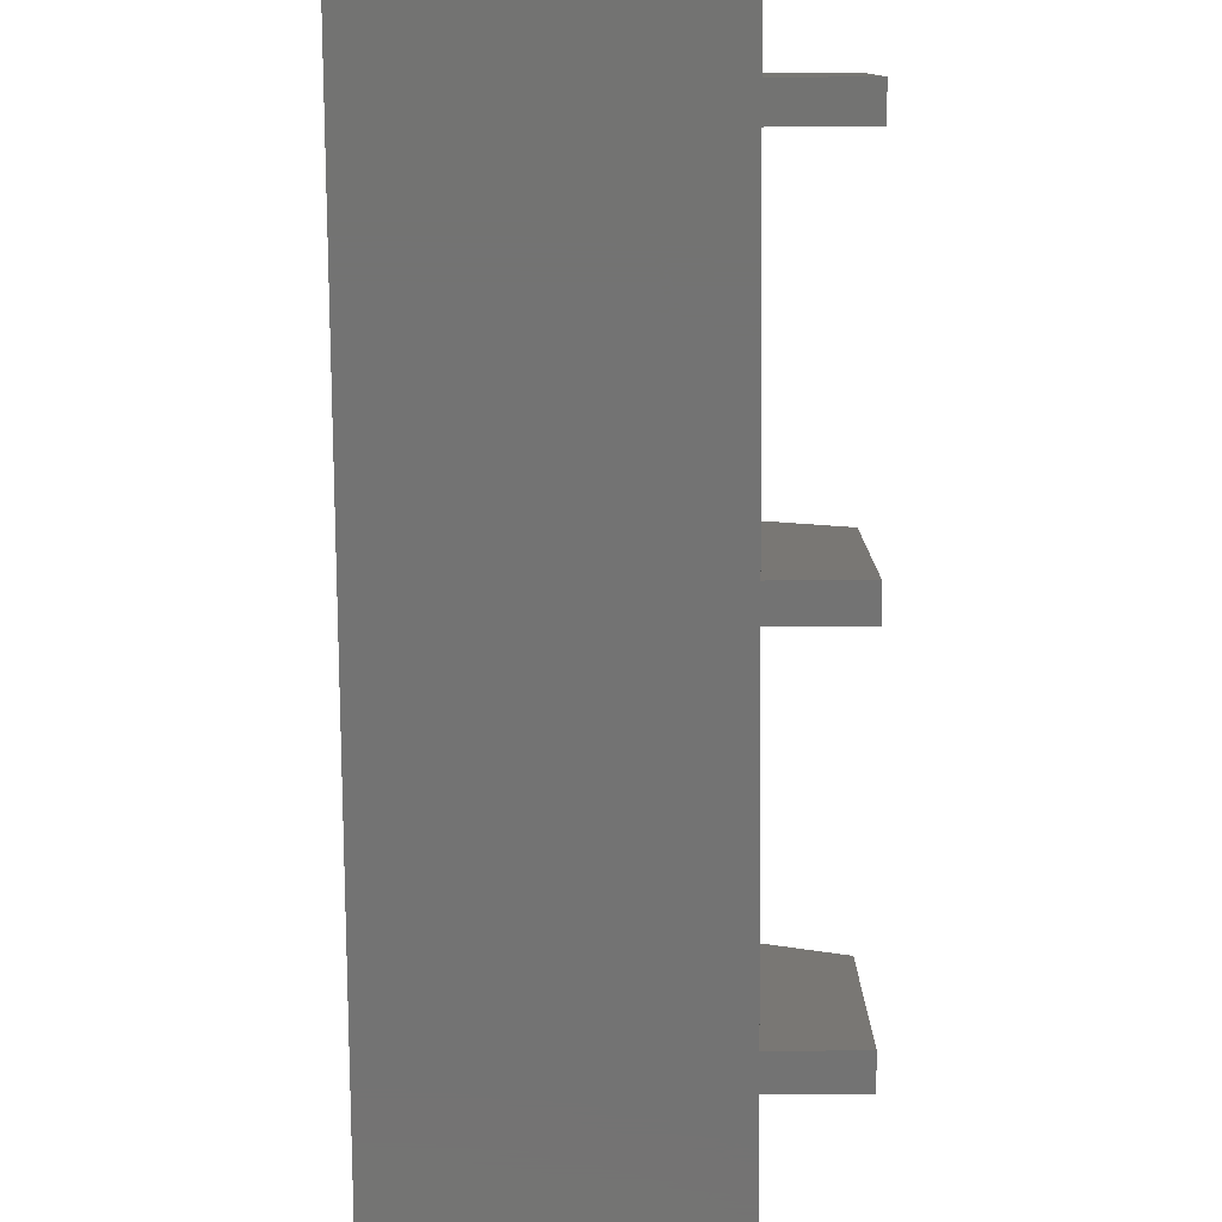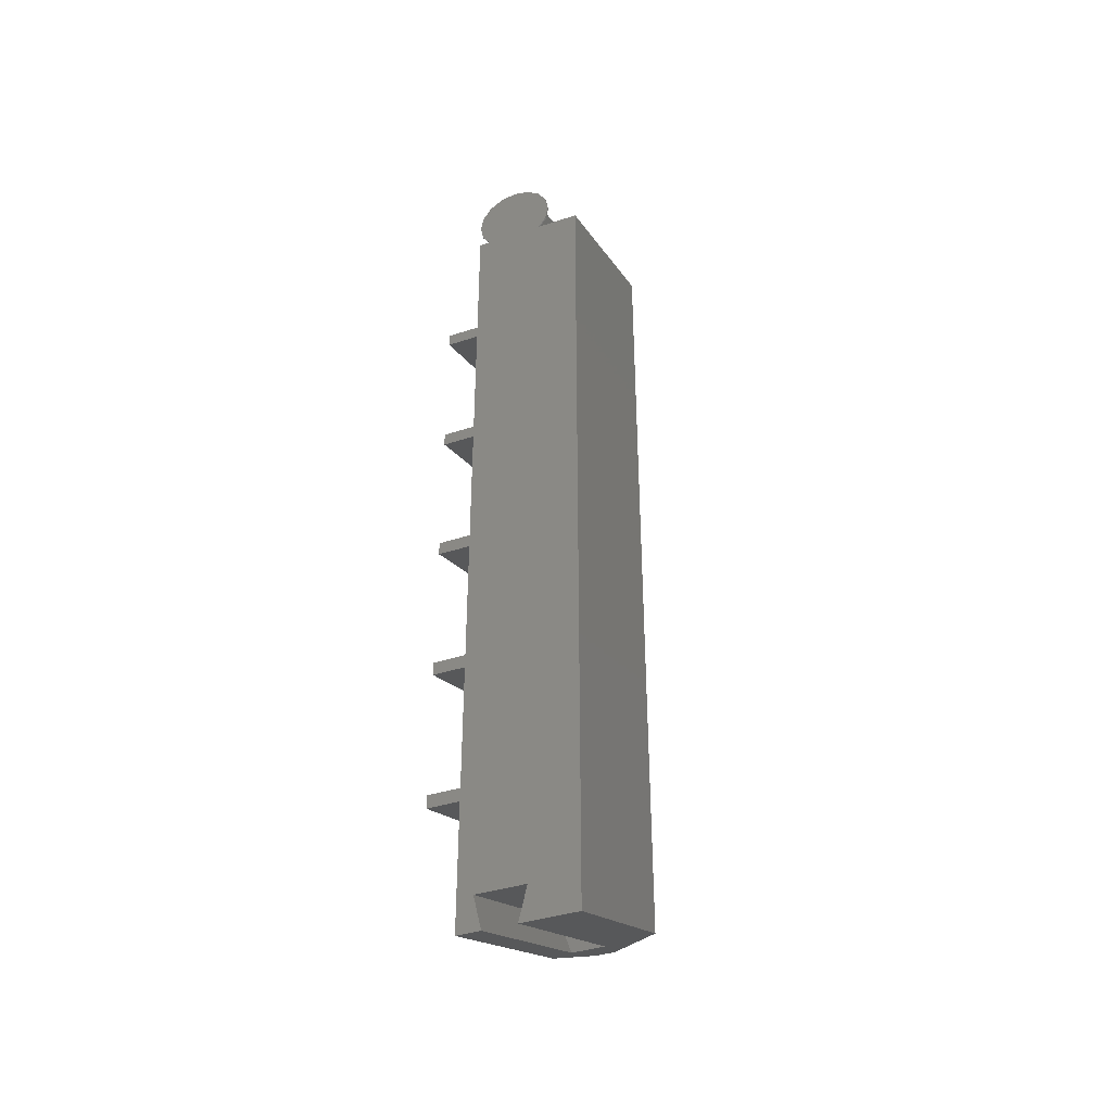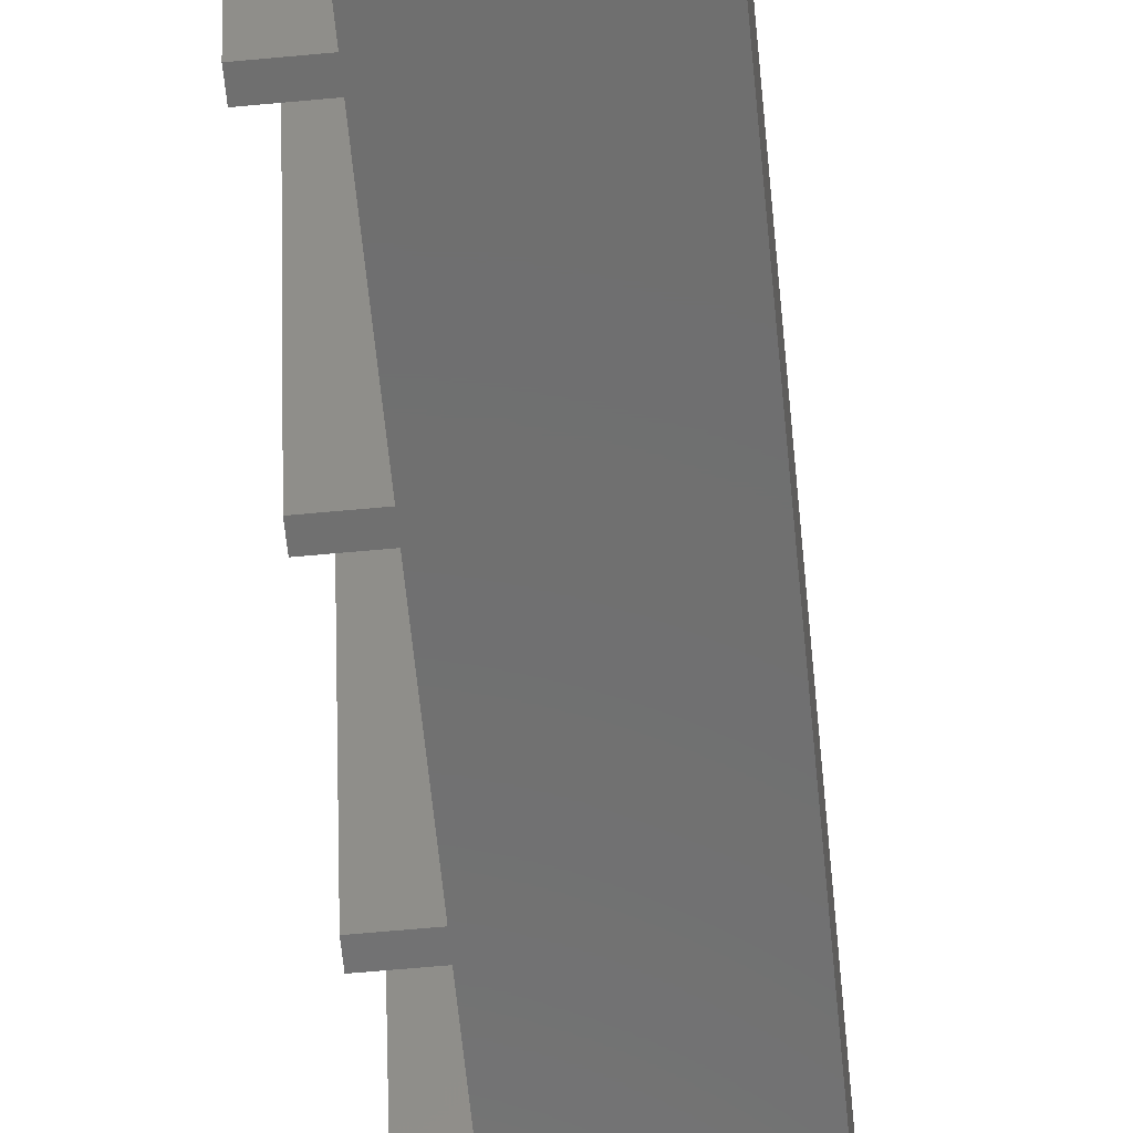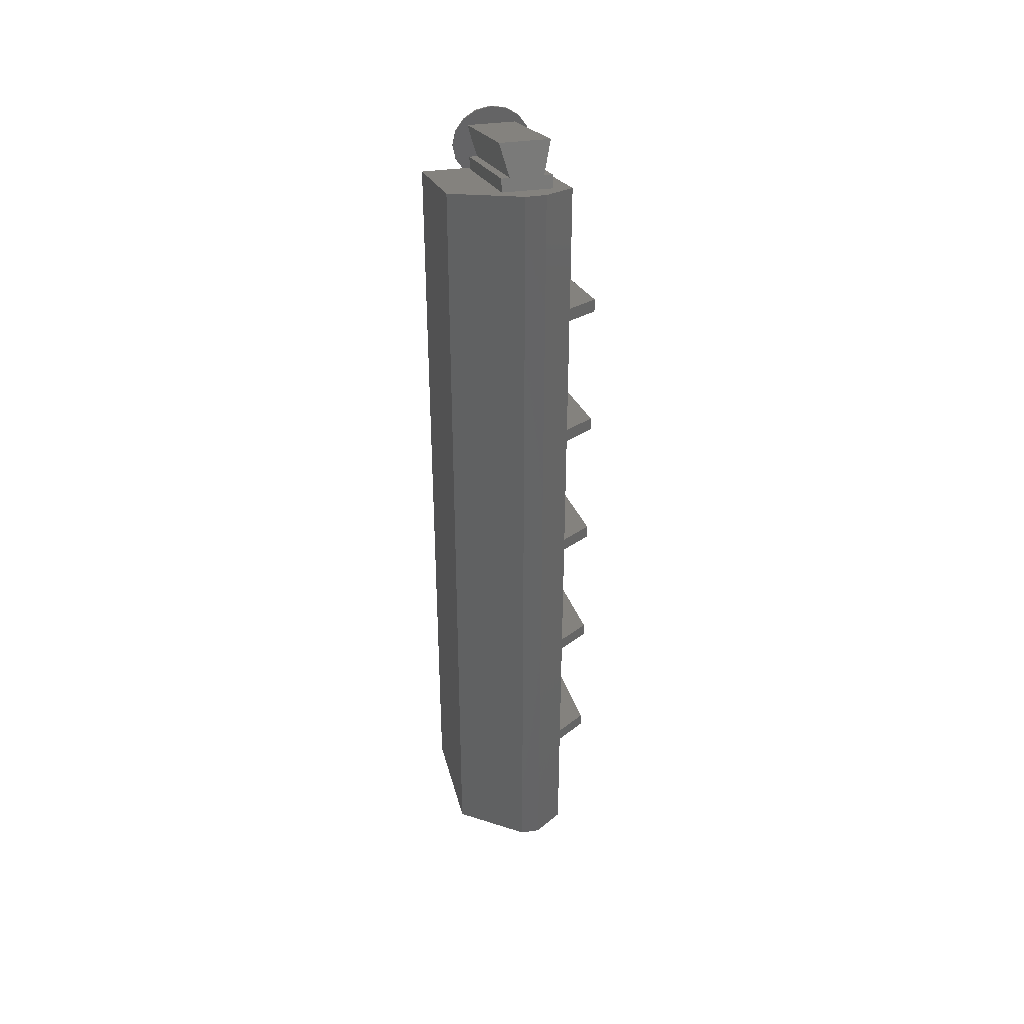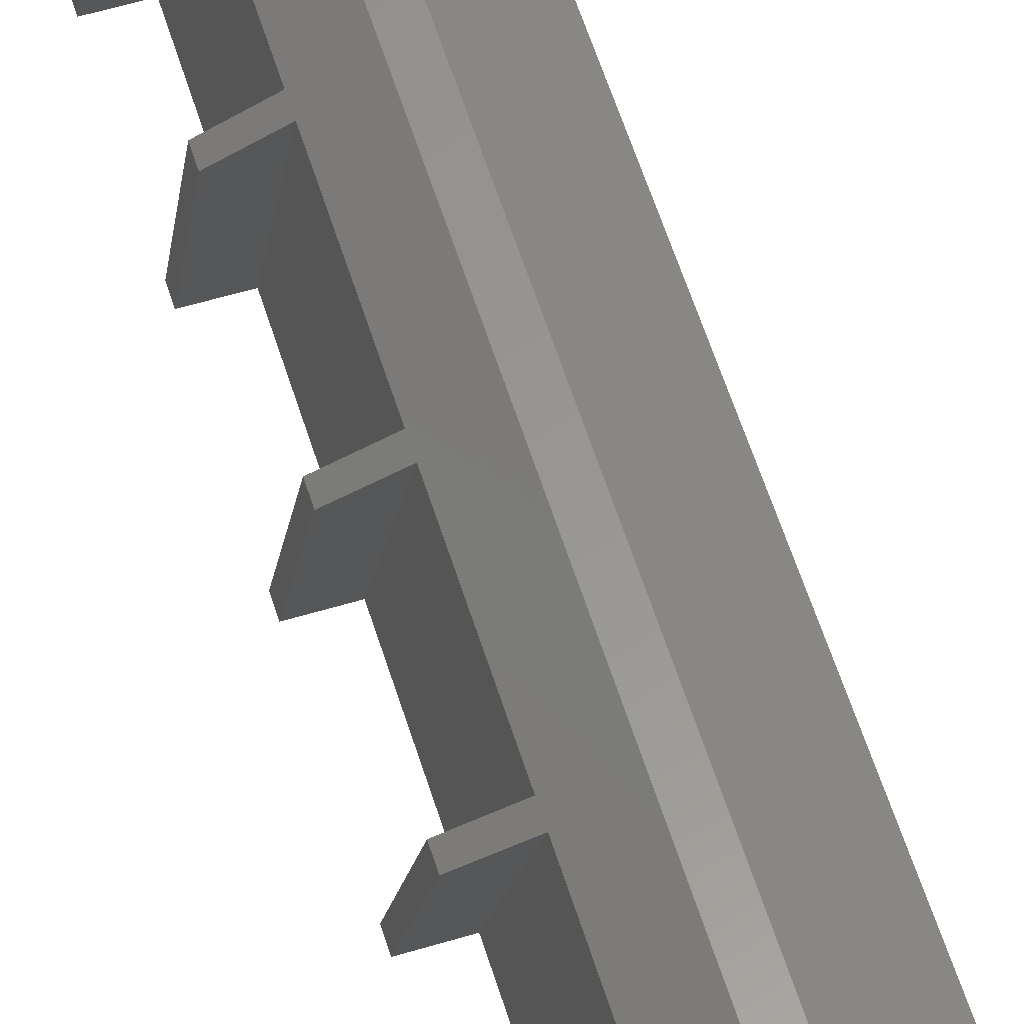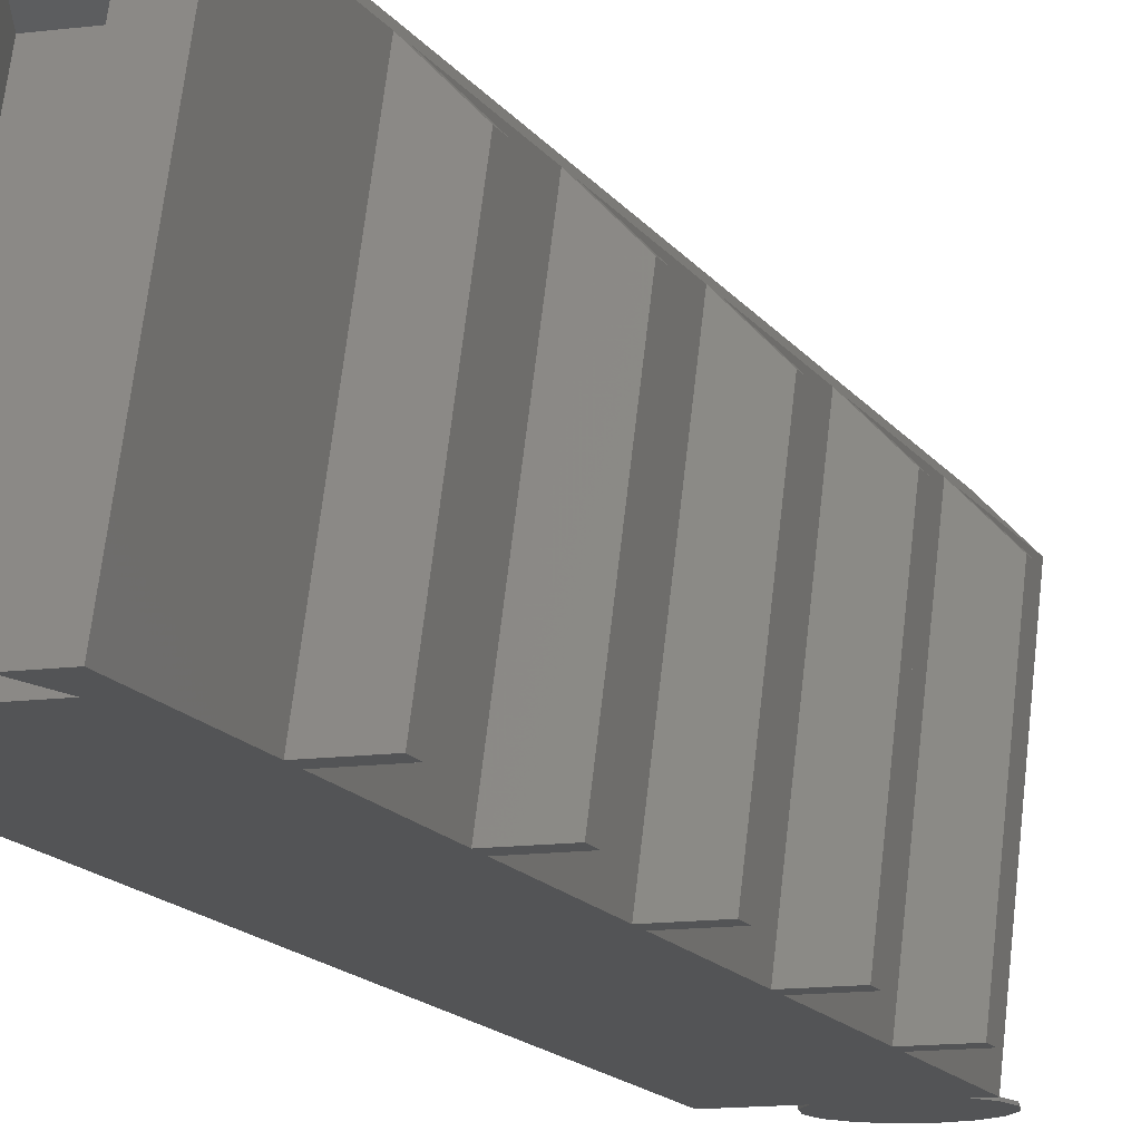
<metadata>
{"format":"stl","ext":"stl","renderer":"f3d","projection":"perspective","resolution":1024,"background":"white","views":[{"elev":-65.1,"azim":0.4,"up":"+Z"},{"elev":-38.6,"azim":-157.5,"up":"+Y"},{"elev":-60.9,"azim":-174.5,"up":"+Z"},{"elev":37.6,"azim":-10.3,"up":"+Y"},{"elev":58.5,"azim":162.8,"up":"+Z"},{"elev":-11.9,"azim":18.3,"up":"+Z"}]}
</metadata>
<code>
# stl→obj: 106 verts, 212 faces
v -9 118.8 22.21
v -1.213 17.39 30
v -1.213 121.7 30
v -9 14.55 22.21
v 1.213 121.7 30
v 5 104.3 26.21
v 5 120.3 26.21
v 5 102.6 26.21
v 9 102.9 22.21
v 5 86.67 26.21
v 5 84.97 26.21
v 9 85.21 22.21
v 5 69 26.21
v 5 67.31 26.21
v 9 67.55 22.21
v 1.213 17.39 30
v 5 51.34 26.21
v 5 49.64 26.21
v 9 49.88 22.21
v 5 33.67 26.21
v 5 31.98 26.21
v 9 32.22 22.21
v 5 16.01 26.21
v 9 101.2 22.21
v 9 83.52 22.21
v 9 65.85 22.21
v 9 48.19 22.21
v 9 30.52 22.21
v -9 110.8 0
v -9 6.47 0
v 9 24.13 0
v 9 22.44 0
v 9 41.8 0
v 9 40.1 0
v 9 59.46 0
v 9 57.77 0
v 9 77.13 0
v 9 75.43 0
v 9 94.79 0
v 9 93.1 0
v 3.05 10.78 0
v 5 22.44 0
v 5 6.47 0
v -3.05 10.78 0
v 5 24.13 0
v 5 40.1 0
v 5 41.8 0
v 5 57.77 0
v 5 59.46 0
v 5 75.43 0
v 5 77.13 0
v 5 94.79 0
v 3.681 110.8 0
v 5 110.8 0
v -3.681 110.8 0
v 2.882 10.05 0
v 2.05 6.47 0
v 5 93.1 0
v 5 114.1 0
v 4.619 112.2 0
v 4.619 116 0
v 3.536 117.6 0
v 1.913 118.7 0
v 0 119.1 0
v -1.913 118.7 0
v -3.536 117.6 0
v -2.882 10.05 0
v -2.05 6.47 0
v -5 114.1 0
v -4.619 112.2 0
v -4.619 116 0
v 3 111.3 1.612
v 2 112.8 1.073
v 3 112.8 1.073
v -2 112.8 1.073
v -3 111.3 1.612
v -3 112.8 1.073
v 2.638 115.2 0.2
v -2.638 115.2 0.2
v 2 121.4 24.57
v 3 116.8 0.2
v 3 125.1 23.2
v -2 121.4 24.57
v -3 125.1 23.2
v 3 119.9 25.1
v 3 121.4 24.57
v -3 119.9 25.1
v -3 121.4 24.57
v -3 116.8 0.2
v 2.05 15.42 24.6
v -2.05 15.42 24.6
v 3.73 110.8 0.2
v -3.73 110.8 0.2
v 3.05 19.23 23.22
v -3.05 19.23 23.22
v 5 114.1 0.2
v 4.619 116 0.2
v -4.619 116 0.2
v -5 114.1 0.2
v 1.913 118.7 0.2
v 3.536 117.6 0.2
v -1.913 118.7 0.2
v 0 119.1 0.2
v -3.536 117.6 0.2
v 4.619 112.2 0.2
v -4.619 112.2 0.2
f 1 2 3
f 2 1 4
f 5 6 7
f 6 8 9
f 5 8 6
f 5 10 8
f 10 11 12
f 5 11 10
f 5 13 11
f 13 14 15
f 5 14 13
f 16 14 5
f 17 18 19
f 14 16 17
f 17 16 18
f 20 21 22
f 18 16 20
f 20 16 21
f 21 16 23
f 9 8 24
f 12 11 25
f 15 14 26
f 19 18 27
f 22 21 28
f 29 4 1
f 4 29 30
f 28 31 22
f 31 28 32
f 27 33 19
f 33 27 34
f 26 35 15
f 35 26 36
f 25 37 12
f 37 25 38
f 24 39 9
f 39 24 40
f 41 42 43
f 44 42 41
f 42 44 45
f 45 44 46
f 30 46 44
f 46 30 47
f 47 30 48
f 48 30 49
f 29 49 30
f 49 29 50
f 50 29 51
f 52 53 54
f 52 55 53
f 43 56 41
f 56 43 57
f 42 31 32
f 31 42 45
f 46 33 34
f 33 46 47
f 48 35 36
f 35 48 49
f 50 37 38
f 37 50 51
f 58 39 40
f 39 58 52
f 53 59 60
f 59 53 61
f 61 53 62
f 53 55 62
f 62 55 63
f 63 55 64
f 51 29 58
f 64 55 65
f 65 55 66
f 30 67 68
f 30 44 67
f 58 29 52
f 52 29 55
f 69 55 70
f 55 71 66
f 55 69 71
f 3 16 5
f 16 3 2
f 72 73 74
f 72 75 73
f 76 75 72
f 75 76 77
f 75 78 73
f 78 75 79
f 80 81 82
f 73 81 80
f 81 73 78
f 82 83 80
f 83 82 84
f 80 85 86
f 83 85 80
f 87 83 88
f 83 87 85
f 81 84 82
f 84 81 89
f 89 83 84
f 75 89 79
f 89 75 83
f 74 80 86
f 80 74 73
f 75 88 83
f 88 75 77
f 77 87 88
f 87 77 76
f 85 74 86
f 74 85 72
f 23 42 21
f 42 23 43
f 42 28 21
f 28 42 32
f 20 46 18
f 46 20 45
f 46 27 18
f 27 46 34
f 45 22 31
f 22 45 20
f 17 48 14
f 48 17 47
f 48 26 14
f 26 48 36
f 47 19 33
f 19 47 17
f 13 50 11
f 50 13 49
f 50 25 11
f 25 50 38
f 49 15 35
f 15 49 13
f 10 58 8
f 58 10 51
f 58 24 8
f 24 58 40
f 51 12 37
f 12 51 10
f 6 54 7
f 54 6 52
f 52 9 39
f 9 52 6
f 90 16 2
f 90 2 91
f 4 91 2
f 68 4 30
f 4 68 91
f 16 90 23
f 43 90 57
f 90 43 23
f 7 72 85
f 72 92 76
f 54 72 7
f 72 54 92
f 92 54 53
f 85 5 7
f 5 85 3
f 87 3 85
f 87 1 3
f 76 1 87
f 93 76 92
f 29 76 93
f 76 29 1
f 29 93 55
f 90 56 57
f 41 90 94
f 90 41 56
f 91 68 67
f 91 94 90
f 94 91 95
f 44 94 95
f 94 44 41
f 91 44 95
f 44 91 67
f 96 61 97
f 61 96 59
f 69 98 71
f 98 69 99
f 62 100 101
f 100 62 63
f 64 102 103
f 102 64 65
f 63 103 100
f 103 63 64
f 65 104 102
f 104 65 66
f 97 62 101
f 62 97 61
f 100 81 101
f 103 81 100
f 89 103 102
f 103 89 81
f 89 102 104
f 78 96 97
f 96 78 105
f 81 97 101
f 97 81 78
f 105 78 92
f 79 92 78
f 98 89 104
f 79 93 92
f 89 98 79
f 99 79 98
f 106 79 99
f 79 106 93
f 71 104 66
f 104 71 98
f 105 59 96
f 59 105 60
f 70 99 69
f 99 70 106
f 70 93 106
f 93 70 55
f 92 60 105
f 60 92 53

</code>
